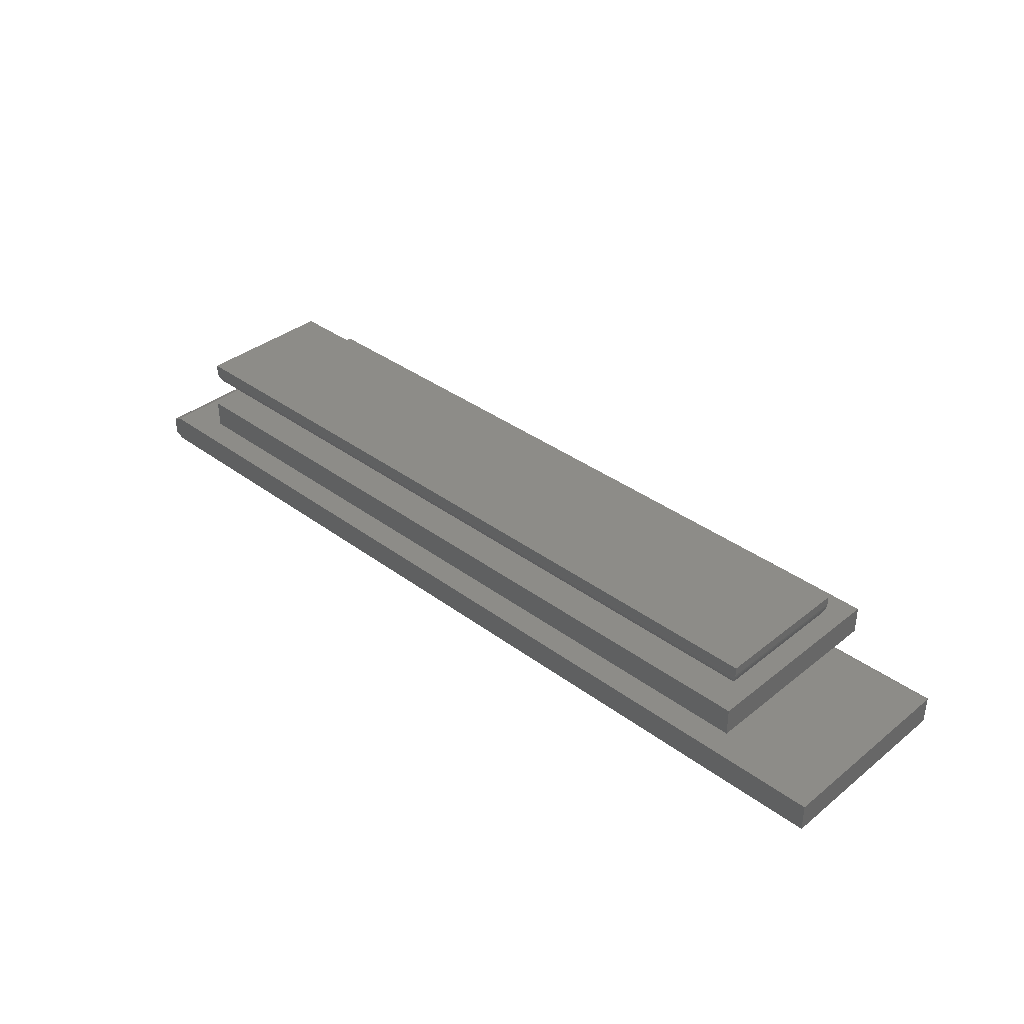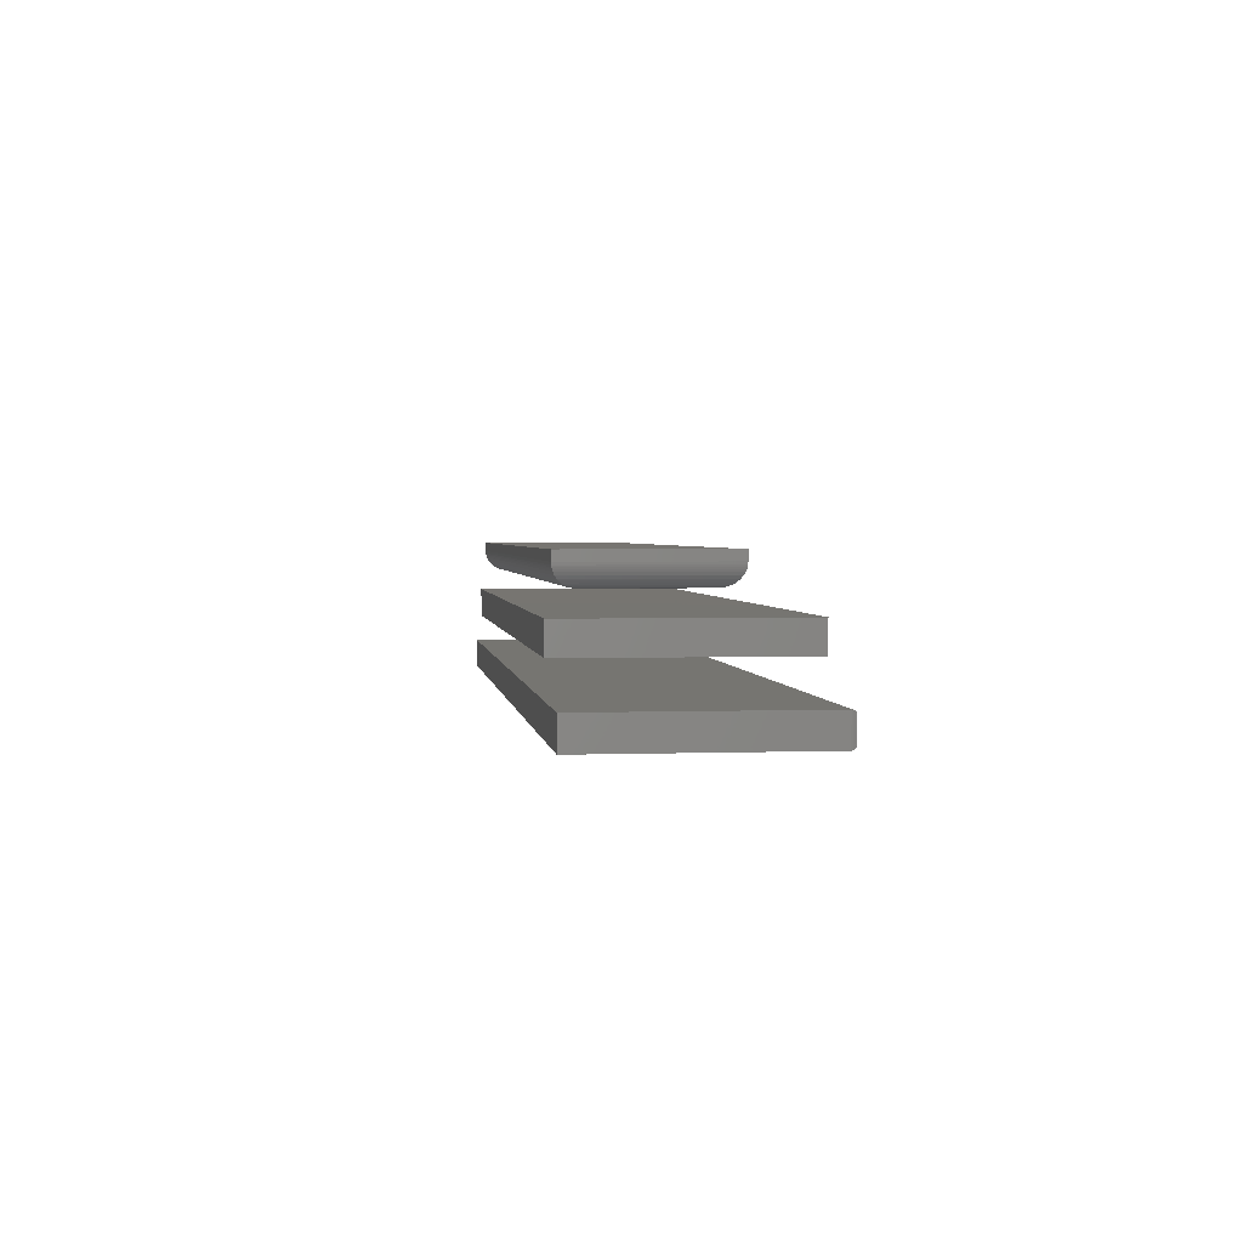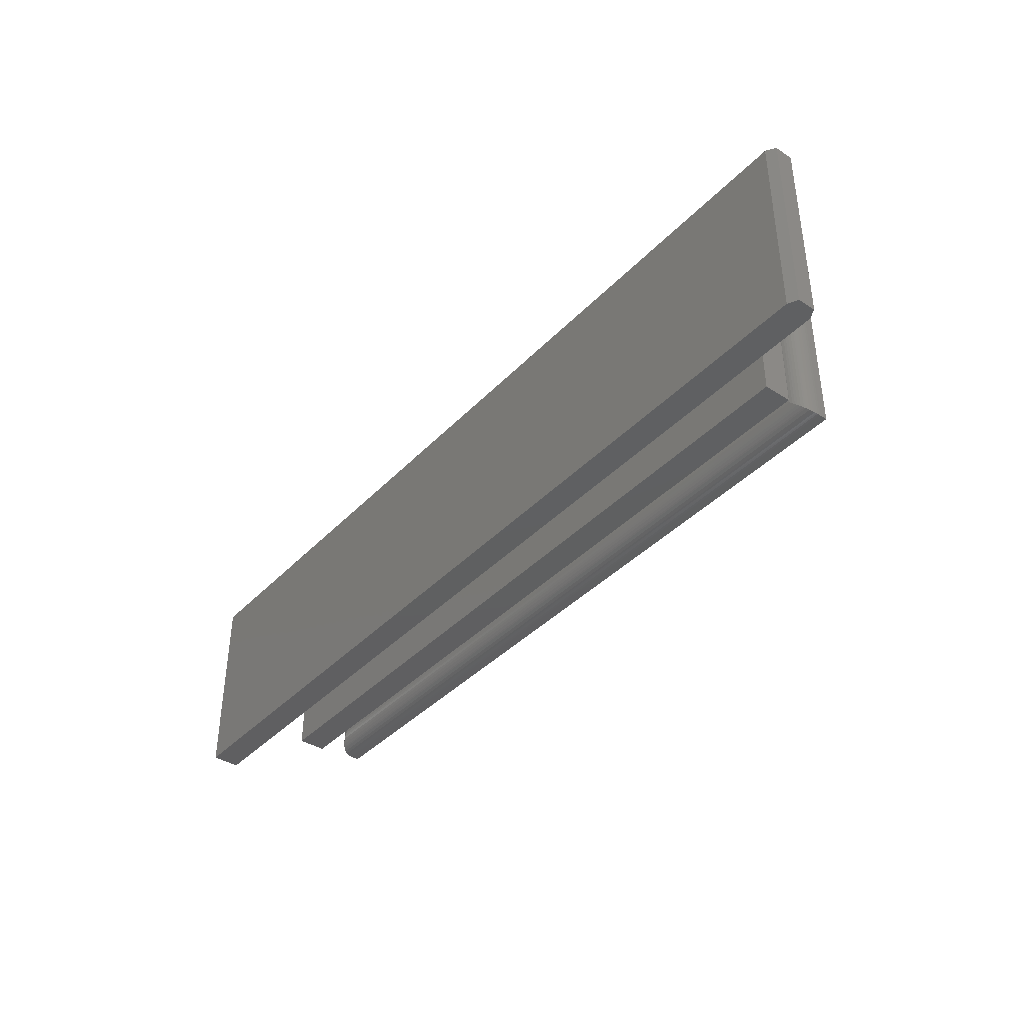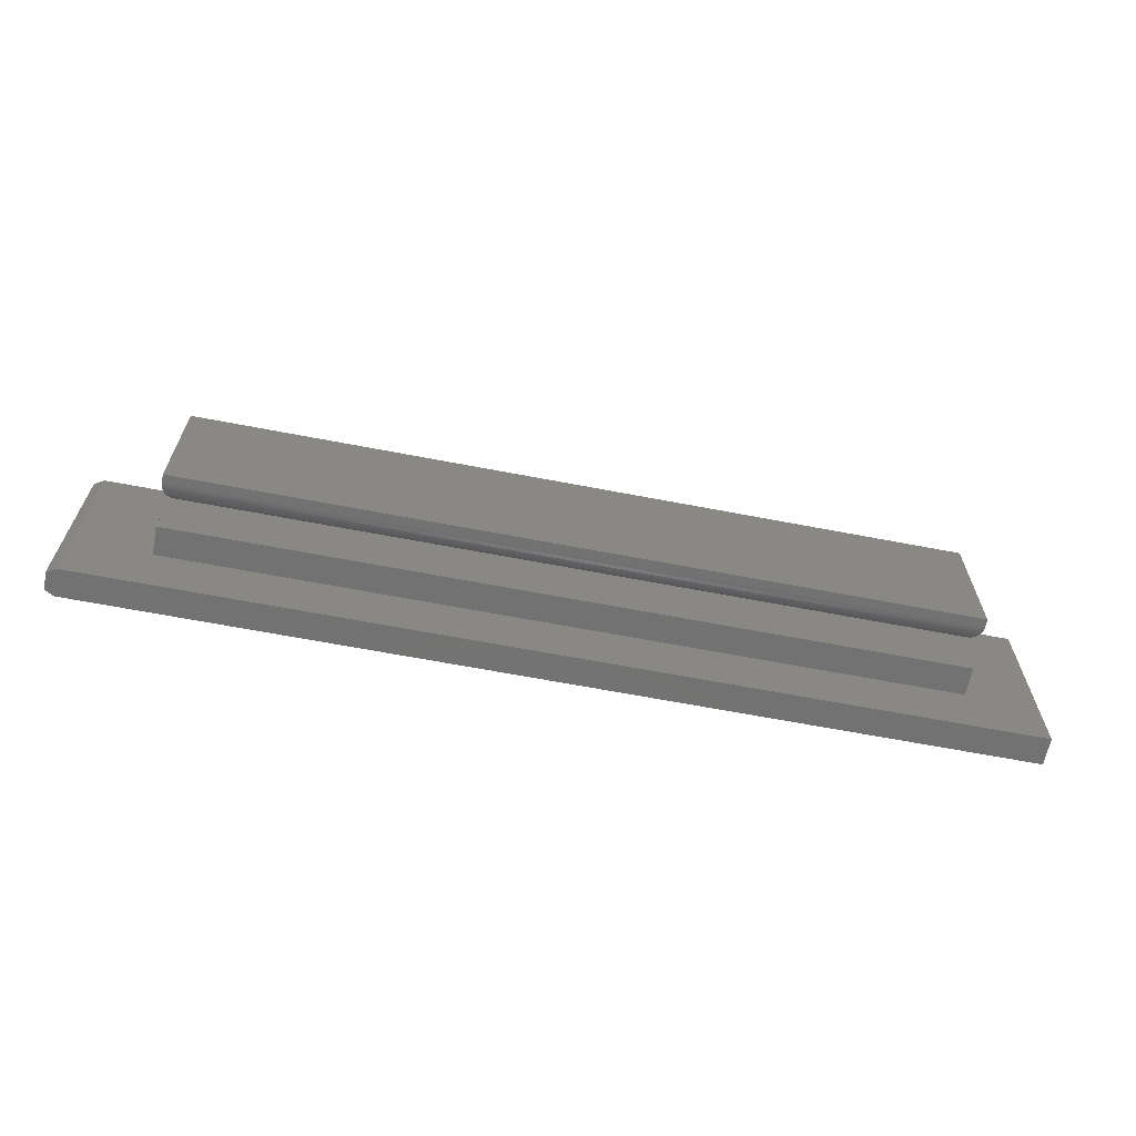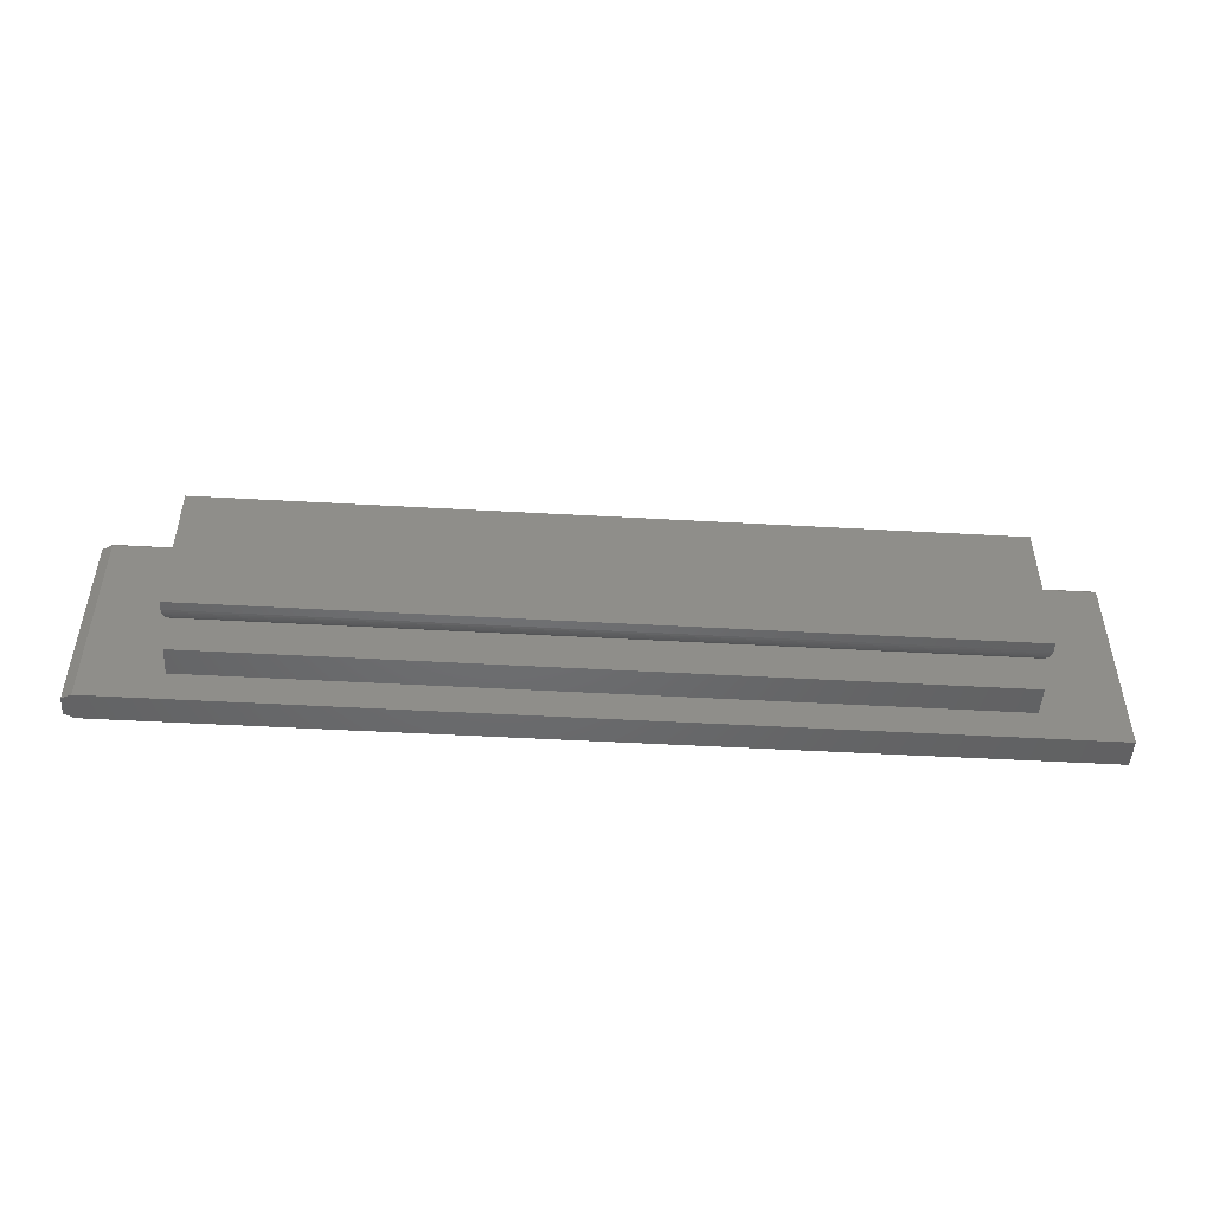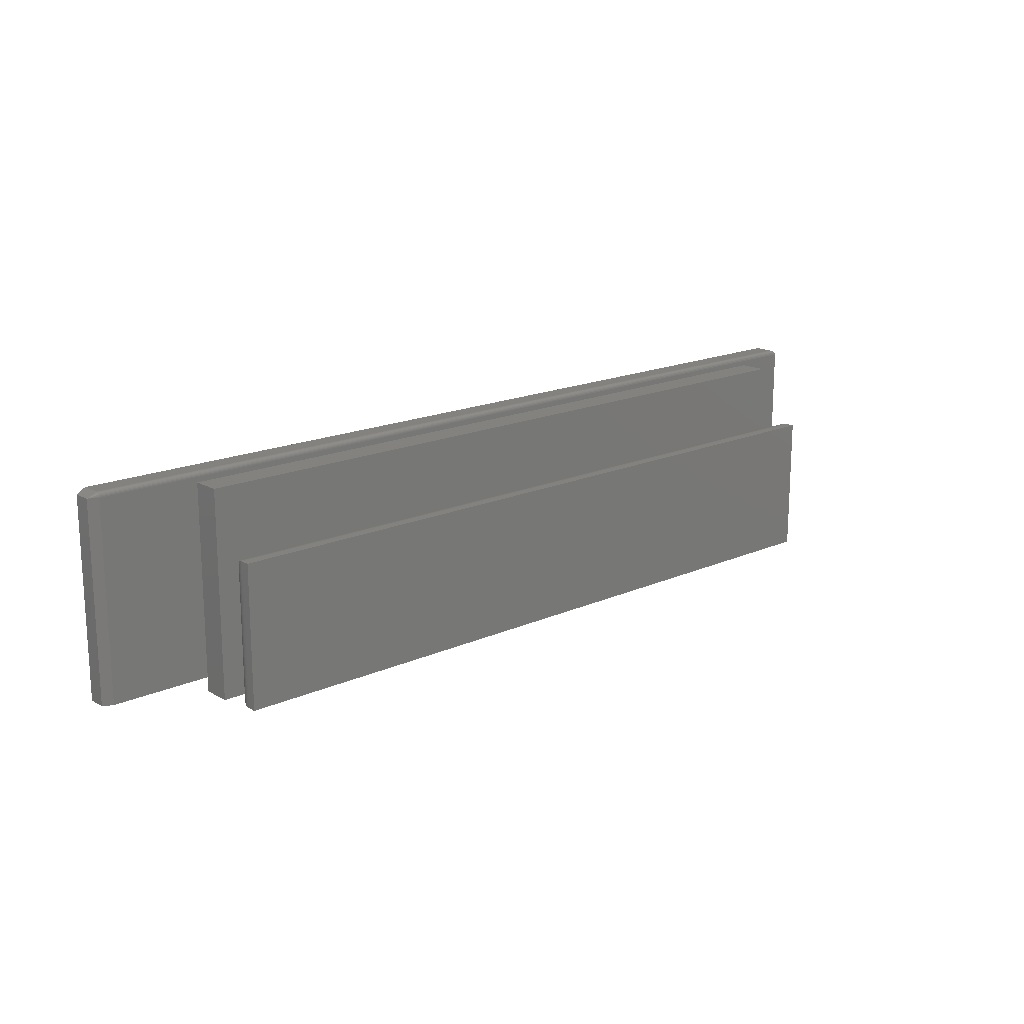
<metadata>
{"format":"stl","ext":"stl","renderer":"f3d","projection":"perspective","resolution":1024,"background":"white","views":[{"elev":36.3,"azim":44.0,"up":"+Z"},{"elev":2.5,"azim":82.8,"up":"+Z"},{"elev":-39.5,"azim":-128.5,"up":"+Y"},{"elev":-64.3,"azim":-11.0,"up":"+Y"},{"elev":-48.6,"azim":-3.6,"up":"+Y"},{"elev":17.0,"azim":-41.8,"up":"+Y"}]}
</metadata>
<code>
# stl→obj: 112 verts, 212 faces
v 0.7422 0.1562 -0.009786
v -0.7344 0.1561 -0.008262
v 0.7434 0.1562 -0.008541
v -0.7344 0.1562 -0.009786
v 0.7497 0.1506 -0.002289
v 0.7486 0.1529 -0.003379
v -0.7344 0.1514 -0.002568
v -0.7344 0.1528 -0.00329
v 0.7468 0.1547 -0.00513
v 0.7458 0.1554 -0.006192
v 0.7446 0.1559 -0.007338
v -0.7344 0.1549 -0.005446
v -0.7344 0.1557 -0.006796
v -0.7344 0.1484 -0.001974
v 0.75 0.1484 -0.001974
v -0.7344 0.15 -0.002124
v -0.7344 0.154 -0.004262
v 0.7478 0.1539 -0.004183
v -0.7344 0.1562 -0.03906
v 0.7434 0.1562 -0.0403
v -0.7344 0.1561 -0.04059
v 0.7422 0.1562 -0.03906
v 0.7446 0.1559 -0.04151
v 0.7458 0.1554 -0.04266
v -0.7344 0.1557 -0.04205
v 0.7468 0.1547 -0.04372
v -0.7344 0.1549 -0.0434
v -0.7344 0.1528 -0.04556
v 0.7497 0.1506 -0.04656
v -0.7344 0.1514 -0.04628
v -0.7344 0.154 -0.04459
v 0.7478 0.1539 -0.04467
v 0.7486 0.1529 -0.04547
v 0.75 0.1484 -0.04688
v -0.7344 0.1484 -0.04688
v -0.7344 0.15 -0.04672
v -0.75 -0.1719 -0.03906
v -0.75 -0.1719 -0.009786
v -0.75 0.1484 -0.03906
v -0.75 0.1484 -0.009786
v -0.7344 -0.1719 -0.001974
v 0.75 -0.1719 -0.001974
v -0.7344 -0.1719 -0.04688
v 0.75 -0.1719 -0.04688
v 0.6016 -0.1719 0.04688
v 0.6016 0.1562 0.04688
v 0.6016 -0.1719 0.09178
v 0.6016 0.1562 0.09178
v -0.6016 -0.1719 0.04688
v -0.6016 -0.1719 0.09178
v -0.6016 0.1562 0.04688
v -0.6016 0.1562 0.09178
v 0.6016 -0.1641 0.1562
v 0.6016 0.0625 0.1562
v 0.6016 -0.1641 0.1703
v 0.6016 0.0625 0.1703
v -0.6016 -0.1641 0.1562
v -0.6016 -0.1641 0.1703
v -0.6016 0.0625 0.1562
v -0.6016 0.0625 0.1703
v -0.5703 -0.1328 0.125
v -0.5703 0.03125 0.125
v 0.5703 -0.1328 0.125
v 0.5703 0.03125 0.125
v -0.5747 0.03567 0.1253
v 0.5747 0.03567 0.1253
v -0.5995 0.06042 0.145
v 0.5973 0.05822 0.1405
v -0.5973 0.05822 0.1405
v 0.5944 0.05533 0.1363
v -0.5944 0.05533 0.1363
v 0.5927 0.05366 0.1345
v -0.5927 0.05366 0.1345
v 0.5894 0.05033 0.1315
v -0.5894 0.05033 0.1315
v 0.5858 0.04676 0.1291
v -0.5858 0.04676 0.1291
v 0.5825 0.0434 0.1275
v -0.5825 0.0434 0.1275
v 0.579 0.03995 0.1262
v -0.579 0.03995 0.1262
v -0.6013 0.06226 0.1524
v 0.6013 0.06226 0.1524
v -0.6009 0.06185 0.1499
v 0.6009 0.06185 0.1499
v -0.6003 0.06124 0.1475
v 0.6003 0.06124 0.1475
v 0.5995 0.06042 0.145
v -0.5747 -0.1372 0.1253
v -0.5995 -0.162 0.145
v -0.5973 -0.1598 0.1405
v -0.5944 -0.1569 0.1363
v -0.5927 -0.1552 0.1345
v -0.5894 -0.1519 0.1315
v -0.5858 -0.1483 0.1291
v -0.5825 -0.145 0.1275
v -0.579 -0.1415 0.1262
v -0.6013 -0.1638 0.1524
v -0.6009 -0.1634 0.1499
v -0.6003 -0.1628 0.1475
v 0.5747 -0.1372 0.1253
v 0.579 -0.1415 0.1262
v 0.5825 -0.145 0.1275
v 0.5858 -0.1483 0.1291
v 0.5894 -0.1519 0.1315
v 0.5927 -0.1552 0.1345
v 0.5944 -0.1569 0.1363
v 0.5973 -0.1598 0.1405
v 0.5995 -0.162 0.145
v 0.6013 -0.1638 0.1524
v 0.6009 -0.1634 0.1499
v 0.6003 -0.1628 0.1475
f 1 2 3
f 1 4 2
f 5 6 7
f 7 6 8
f 9 10 11
f 12 11 13
f 13 11 3
f 13 3 2
f 14 15 16
f 16 15 5
f 16 5 7
f 8 6 17
f 17 6 18
f 17 18 12
f 12 18 9
f 12 9 11
f 19 20 21
f 19 22 20
f 21 20 23
f 21 23 24
f 21 24 25
f 25 24 26
f 25 26 27
f 28 29 30
f 27 26 31
f 31 26 32
f 31 32 28
f 28 32 33
f 28 33 29
f 34 35 29
f 29 35 36
f 29 36 30
f 37 38 39
f 39 38 40
f 14 41 15
f 15 41 42
f 19 4 22
f 22 4 1
f 43 35 44
f 44 35 34
f 44 42 43
f 43 42 41
f 43 41 37
f 37 41 38
f 43 37 35
f 35 37 39
f 14 40 41
f 41 40 38
f 40 14 16
f 40 16 7
f 40 7 8
f 40 8 17
f 40 17 12
f 40 12 13
f 40 13 2
f 40 2 4
f 19 39 4
f 4 39 40
f 39 19 21
f 39 21 25
f 39 25 27
f 39 27 31
f 39 31 28
f 39 28 30
f 39 30 36
f 39 36 35
f 44 34 42
f 42 34 15
f 22 3 20
f 22 1 3
f 3 11 20
f 20 11 23
f 11 10 23
f 23 10 24
f 10 9 24
f 24 9 26
f 9 18 26
f 26 18 32
f 18 6 32
f 32 6 33
f 6 5 33
f 15 34 5
f 5 34 29
f 5 29 33
f 45 46 47
f 47 46 48
f 49 50 51
f 51 50 52
f 50 49 47
f 47 49 45
f 52 50 48
f 48 50 47
f 51 52 46
f 46 52 48
f 49 51 45
f 45 51 46
f 53 54 55
f 55 54 56
f 57 58 59
f 59 58 60
f 58 57 55
f 55 57 53
f 59 60 54
f 54 60 56
f 61 62 63
f 63 62 64
f 64 65 66
f 64 62 65
f 67 68 69
f 69 68 70
f 69 70 71
f 71 70 72
f 71 72 73
f 73 72 74
f 73 74 75
f 75 74 76
f 75 76 77
f 77 76 78
f 77 78 79
f 79 78 80
f 79 80 81
f 81 80 66
f 81 66 65
f 59 54 82
f 82 54 83
f 82 83 84
f 84 83 85
f 84 85 86
f 86 85 87
f 86 87 67
f 67 87 88
f 67 88 68
f 62 89 65
f 62 61 89
f 90 69 91
f 91 69 71
f 91 71 92
f 92 71 73
f 92 73 93
f 93 73 75
f 93 75 94
f 94 75 77
f 94 77 95
f 95 77 79
f 95 79 96
f 96 79 81
f 96 81 97
f 97 81 65
f 97 65 89
f 57 59 98
f 98 59 82
f 98 82 99
f 99 82 84
f 99 84 100
f 100 84 86
f 100 86 90
f 90 86 67
f 90 67 69
f 61 101 89
f 61 63 101
f 89 101 102
f 89 102 97
f 97 102 103
f 97 103 96
f 96 103 104
f 96 104 95
f 95 104 105
f 95 105 94
f 94 105 106
f 94 106 93
f 93 106 107
f 93 107 92
f 92 107 108
f 92 108 91
f 91 108 109
f 53 57 110
f 110 57 98
f 110 98 111
f 111 98 99
f 111 99 112
f 112 99 100
f 112 100 109
f 109 100 90
f 109 90 91
f 63 66 101
f 63 64 66
f 101 66 80
f 101 80 102
f 102 80 78
f 102 78 103
f 103 78 76
f 103 76 104
f 104 76 74
f 104 74 105
f 105 74 72
f 105 72 106
f 106 72 70
f 106 70 107
f 107 70 68
f 107 68 108
f 108 68 88
f 54 53 83
f 83 53 110
f 83 110 85
f 85 110 111
f 85 111 87
f 87 111 112
f 87 112 88
f 88 112 109
f 88 109 108
f 60 58 56
f 56 58 55

</code>
